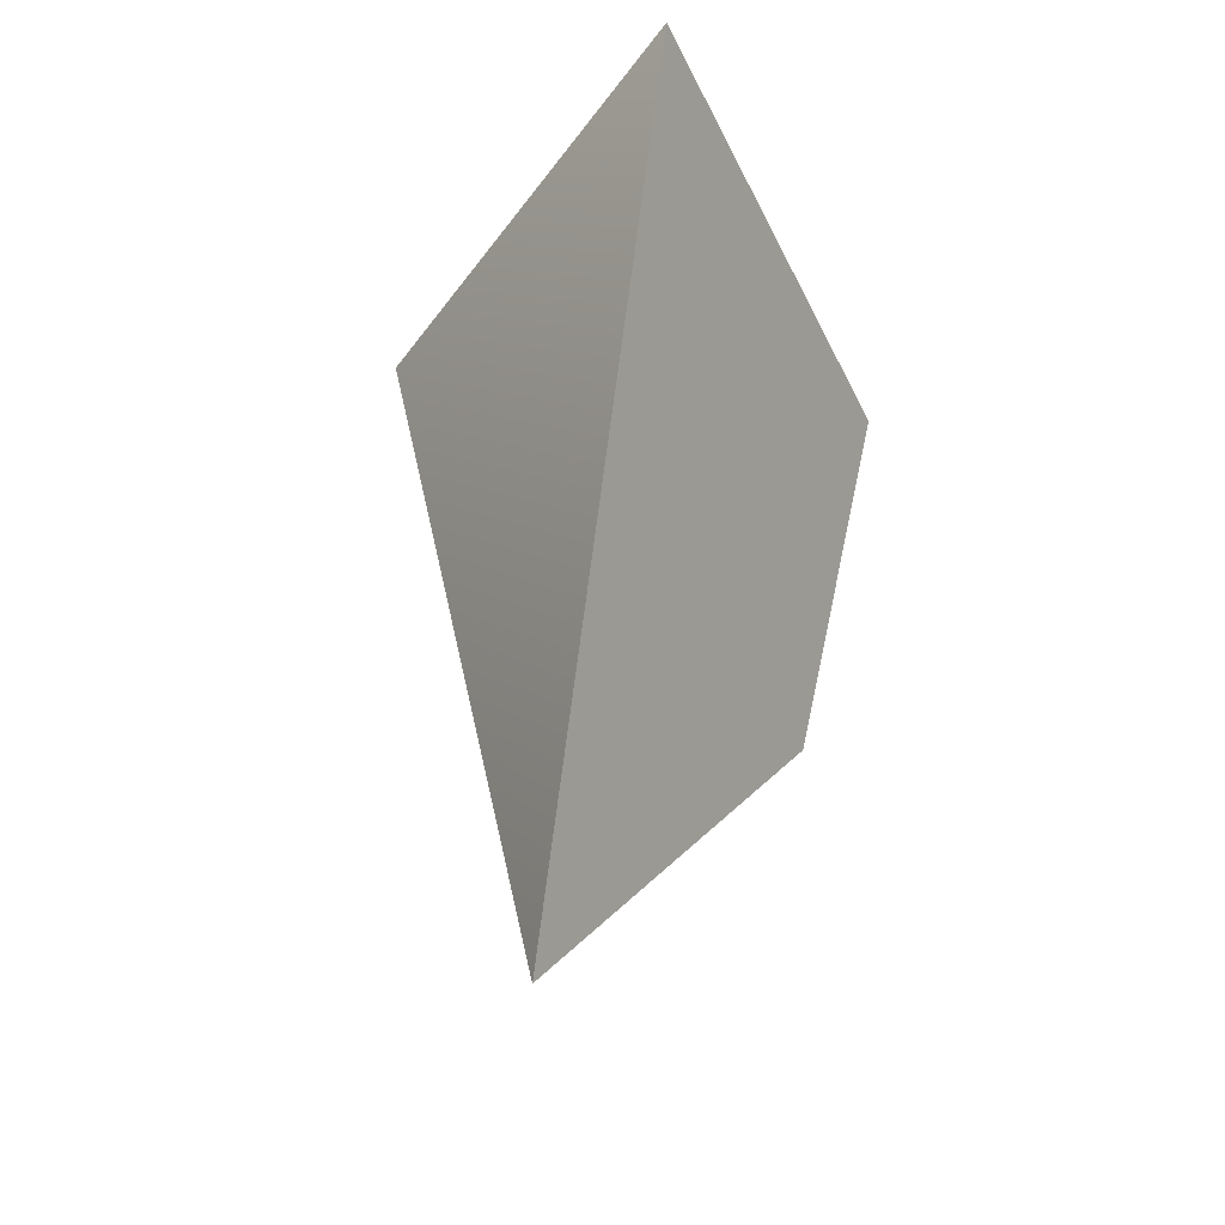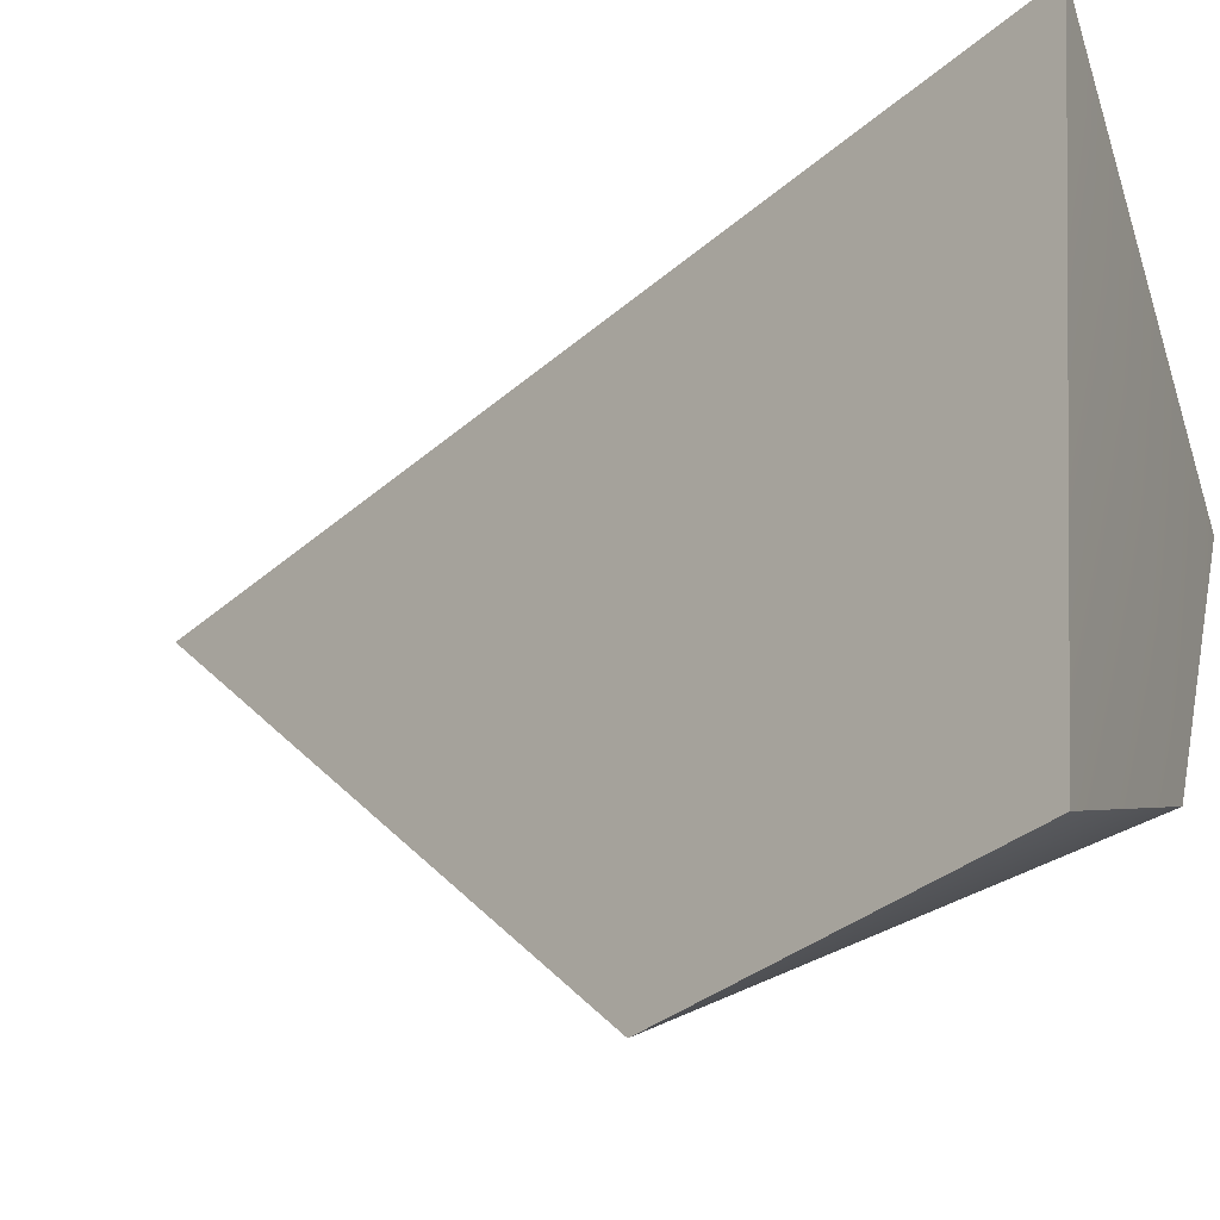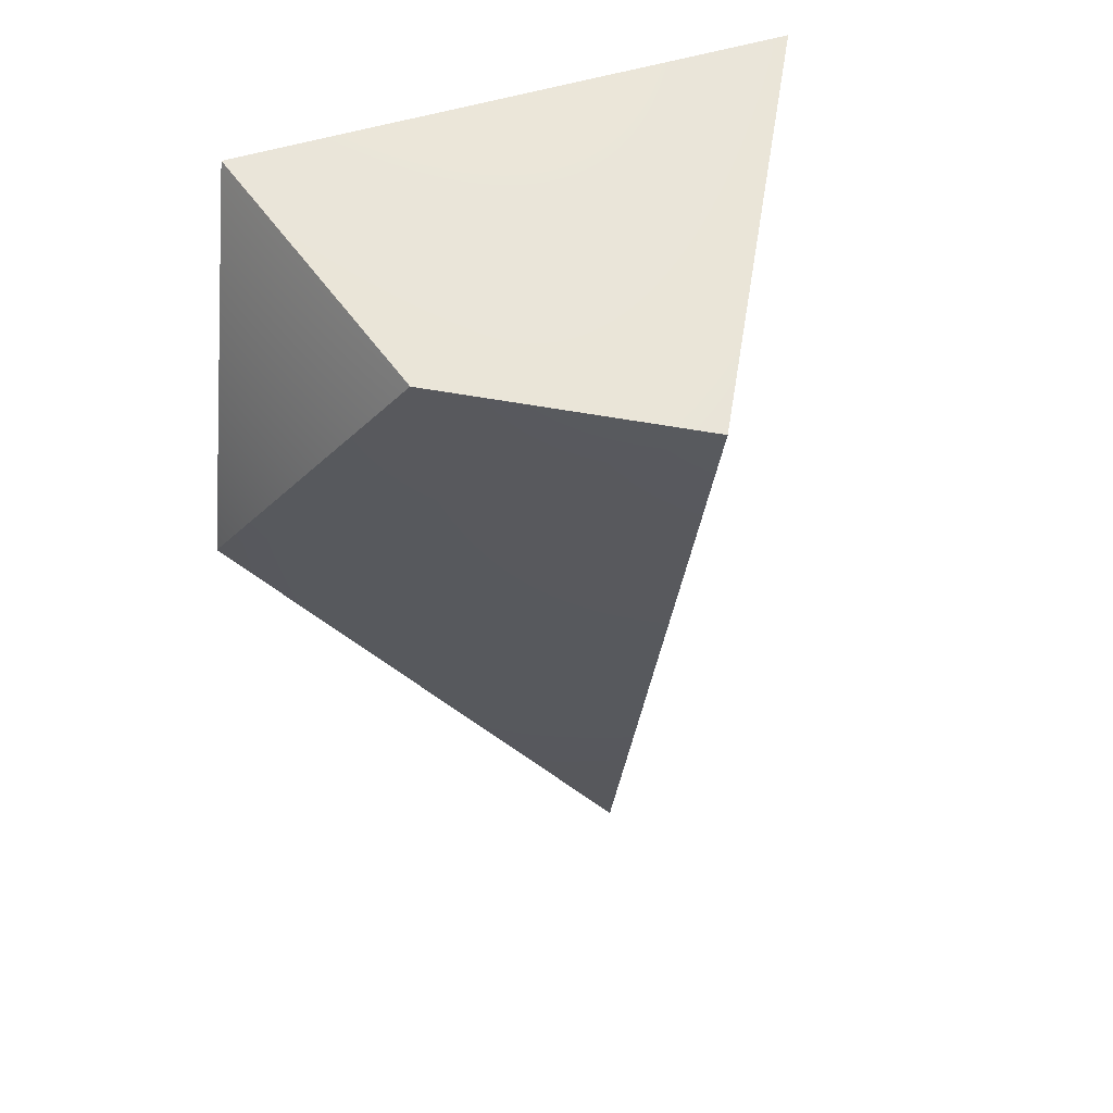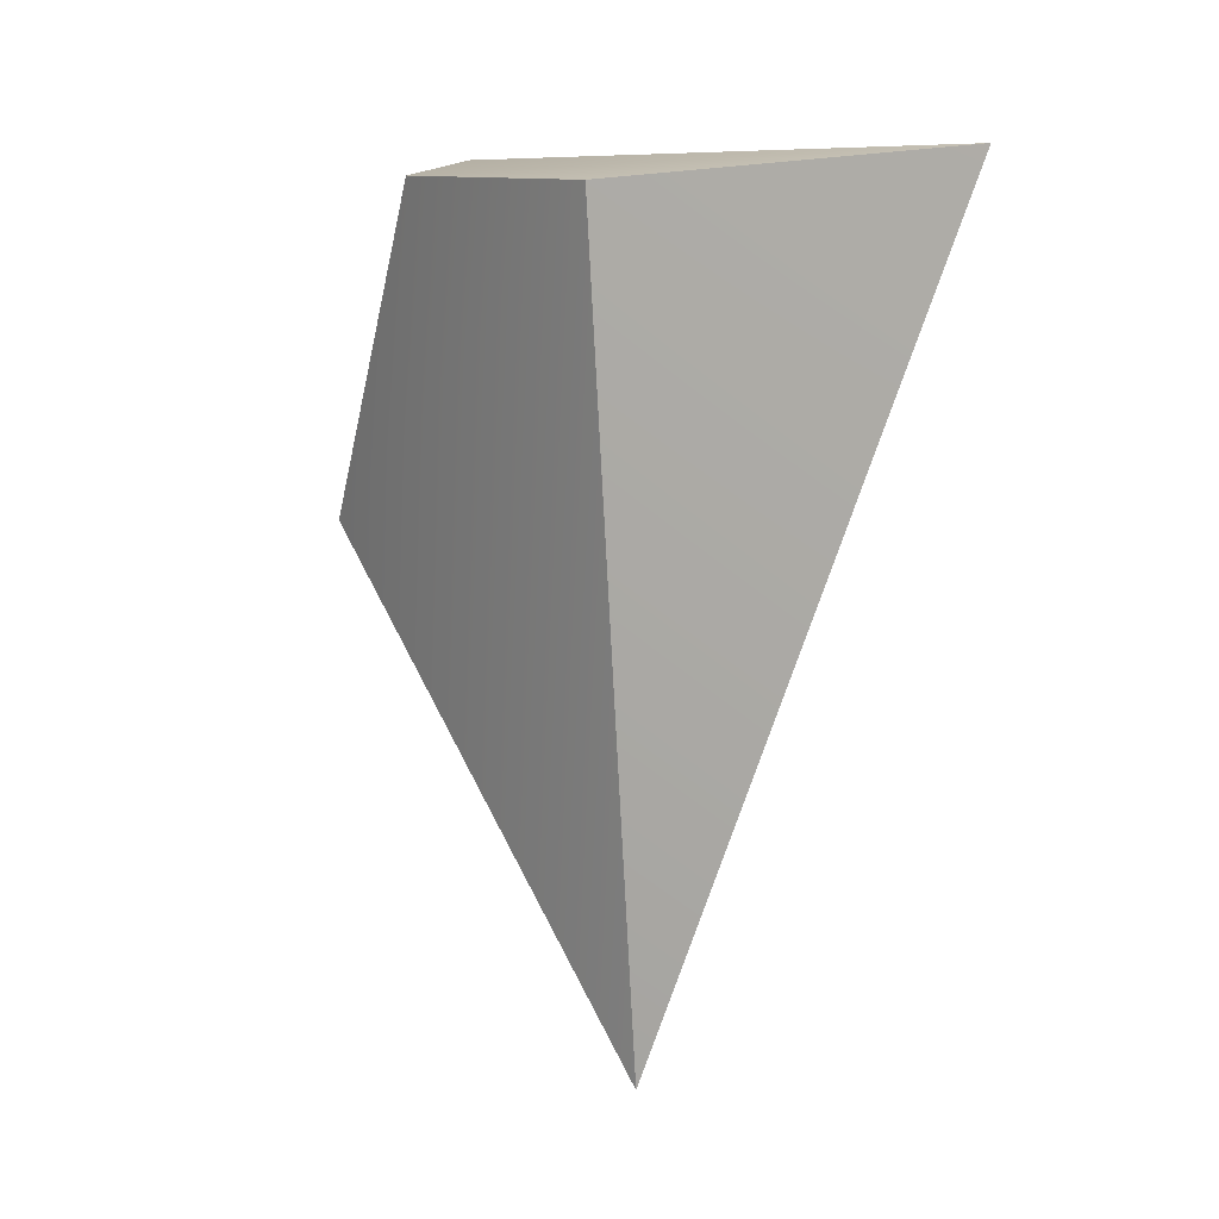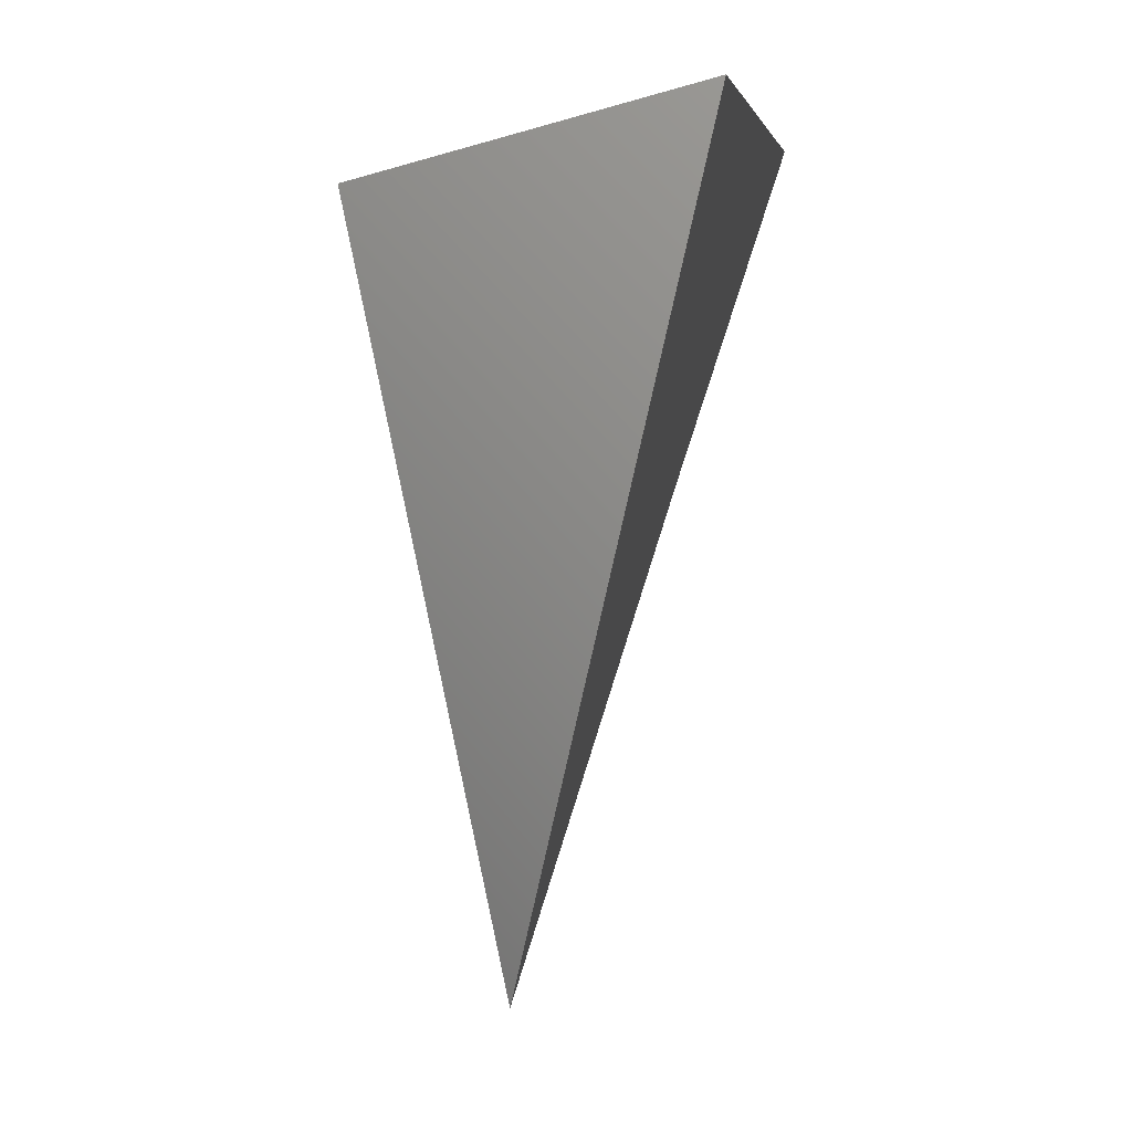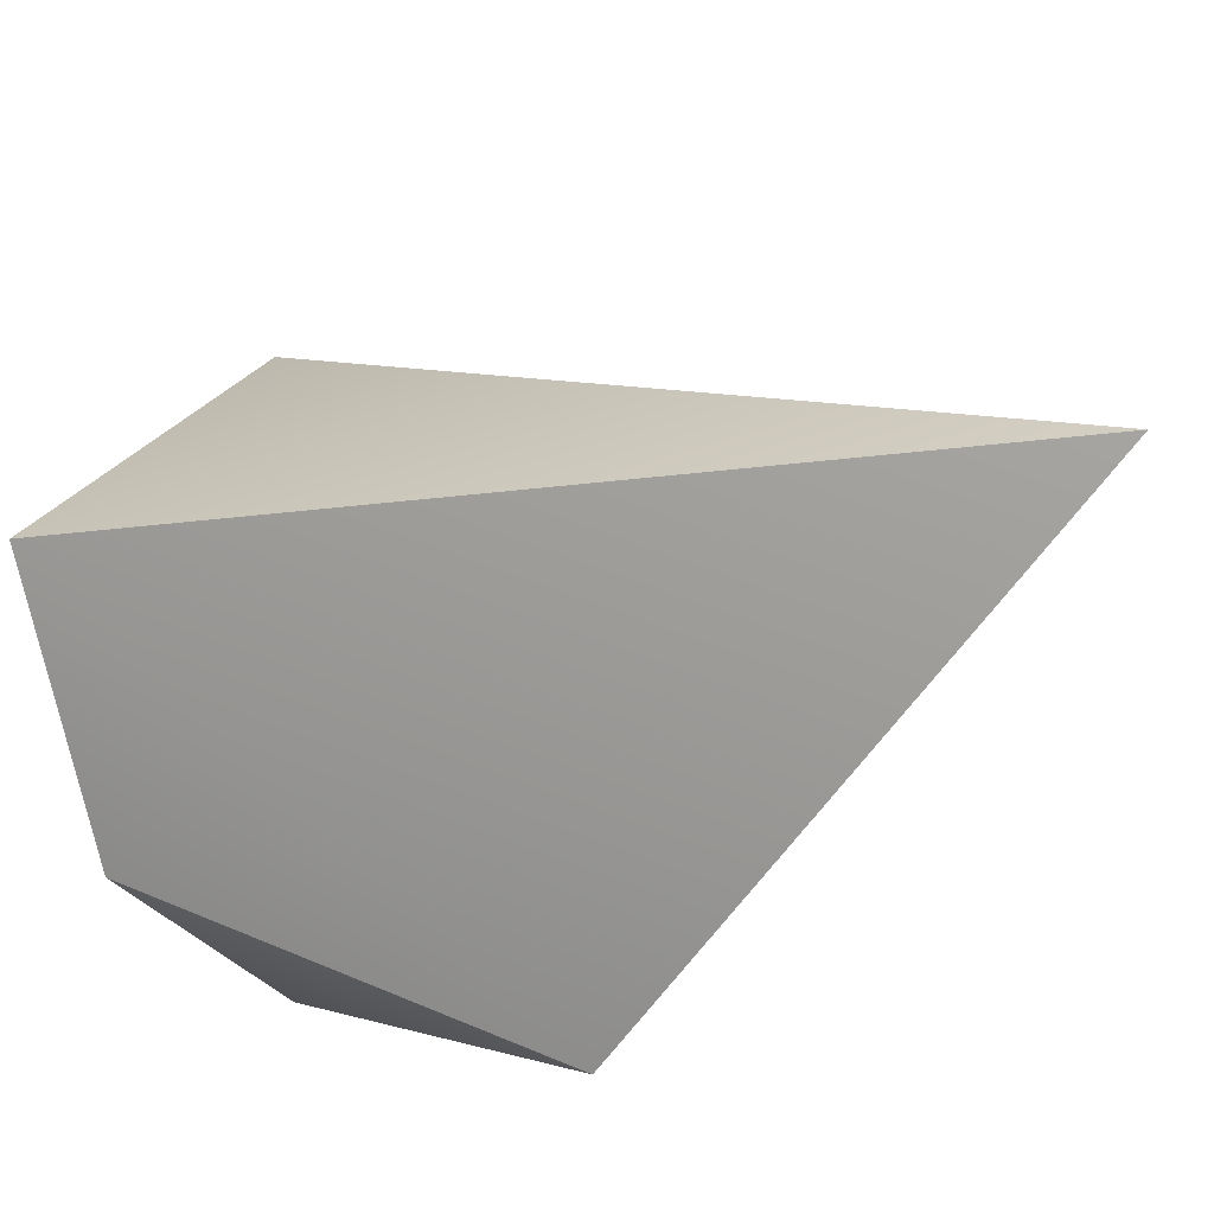
<metadata>
{"format":"obj","ext":"obj","renderer":"f3d","projection":"perspective","resolution":1024,"background":"white","views":[{"elev":-44.7,"azim":18.5,"up":"+Y"},{"elev":-14.6,"azim":120.9,"up":"+Z"},{"elev":50.9,"azim":-115.7,"up":"+Y"},{"elev":5.2,"azim":-71.2,"up":"+Y"},{"elev":3.0,"azim":4.6,"up":"+Y"},{"elev":-15.2,"azim":-58.6,"up":"+Z"}]}
</metadata>
<code>
g default
v -14.89 30.12 2.004
v -10.19 30.81 -5.163
v -0.9019 32.11 -6.94
v -9.567 4.152 1.685
v -4.756 20.44 -9.959
v -2.747 31.94 10.54
g polySurface92
f 3 5 2
f 1 2 5 4
f 6 3 2 1
f 4 6 1
f 5 3 6 4

</code>
